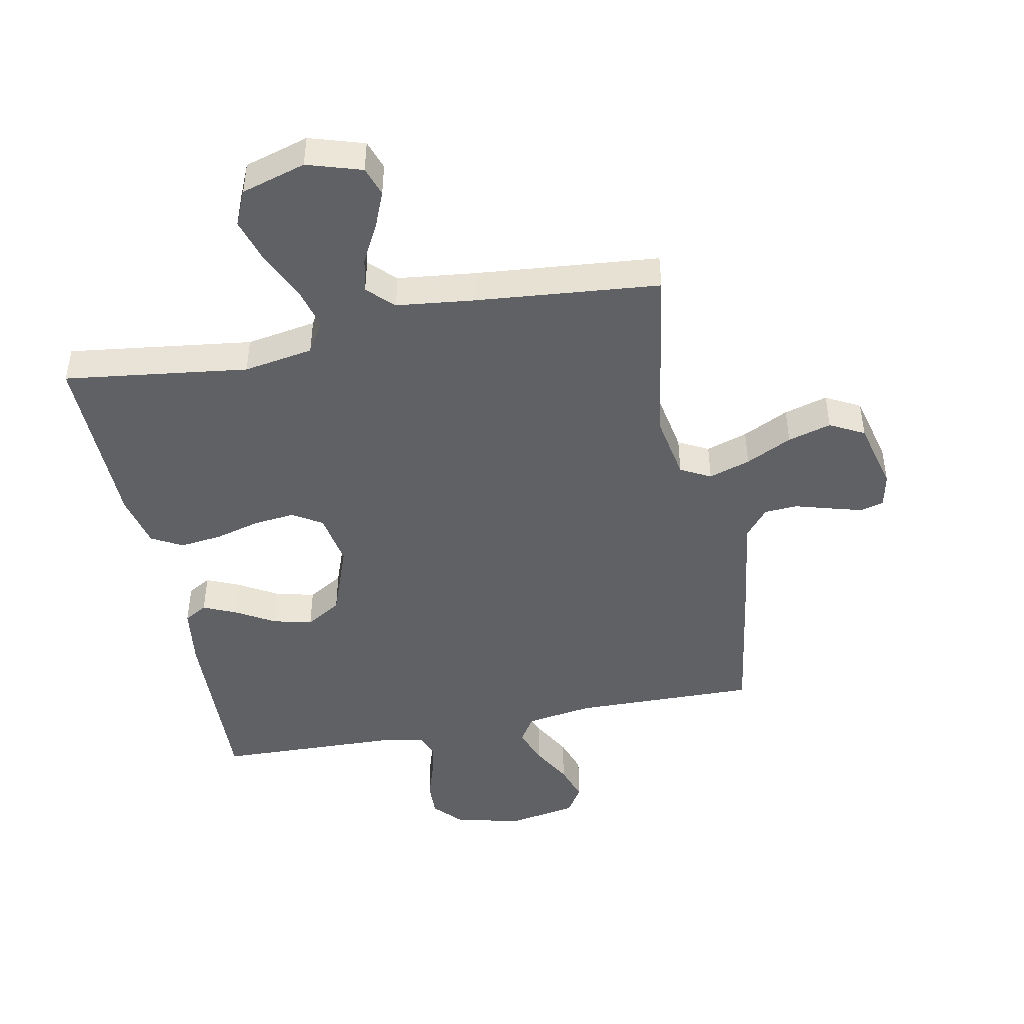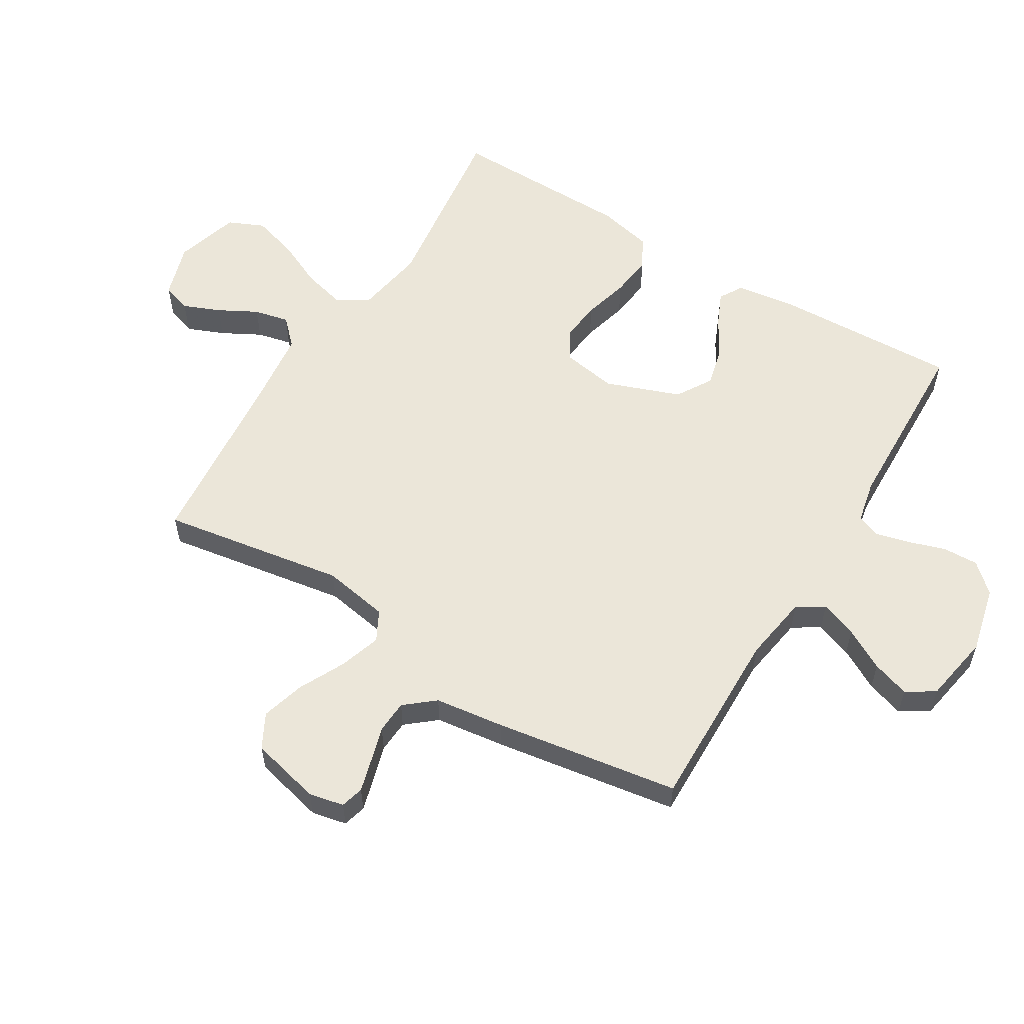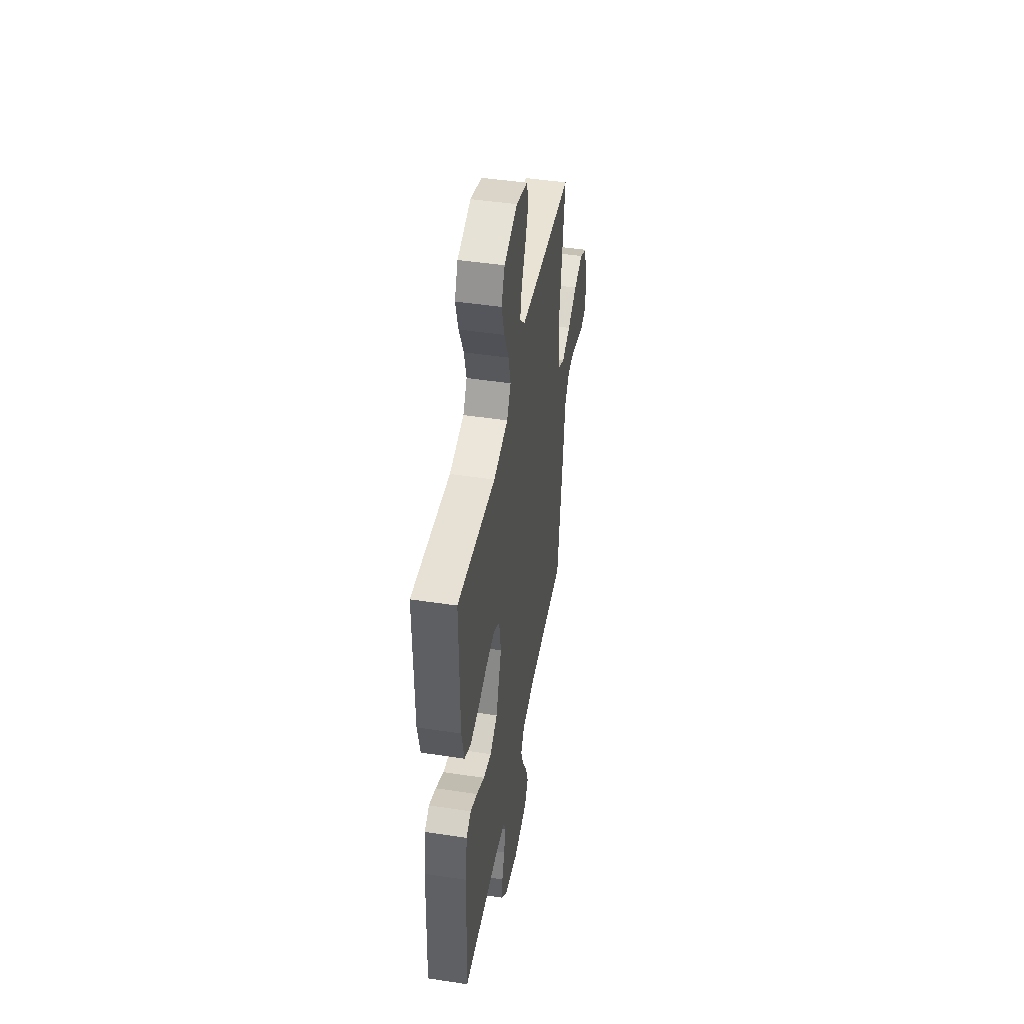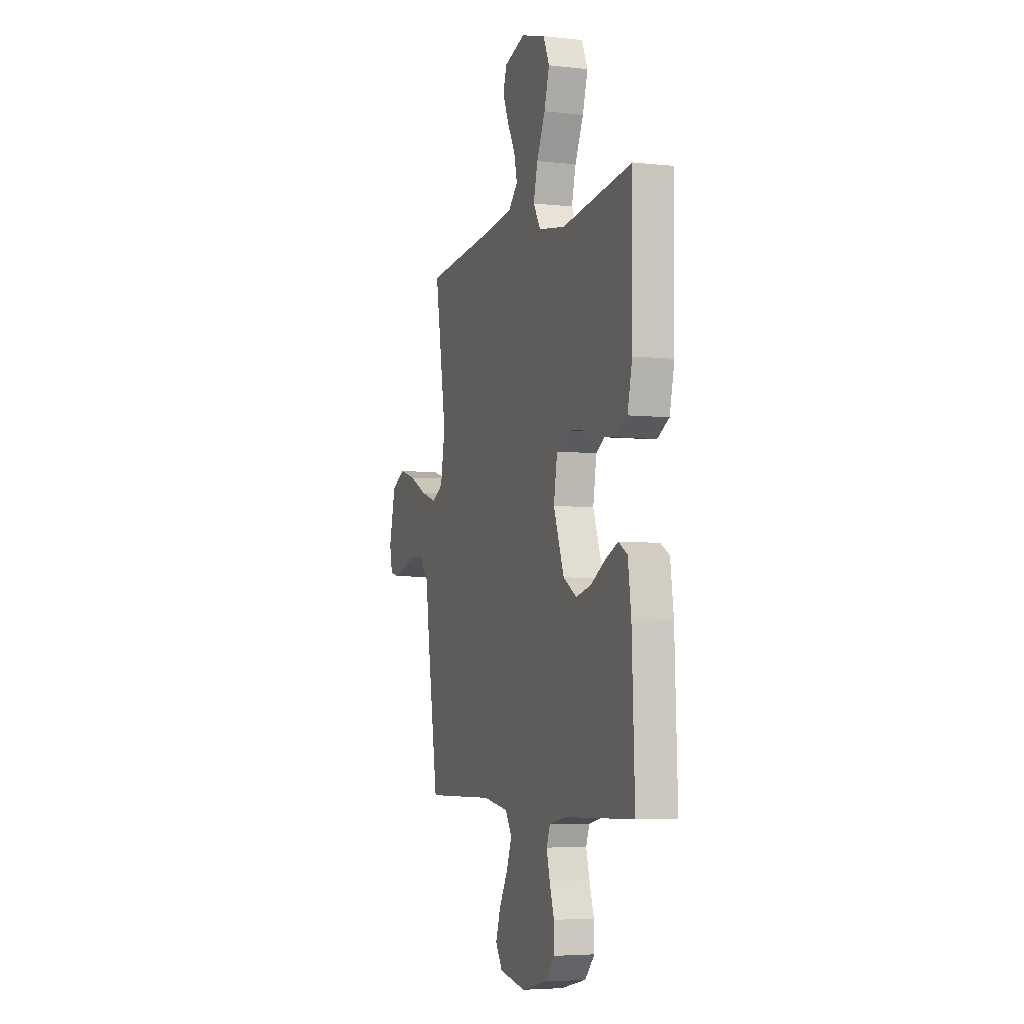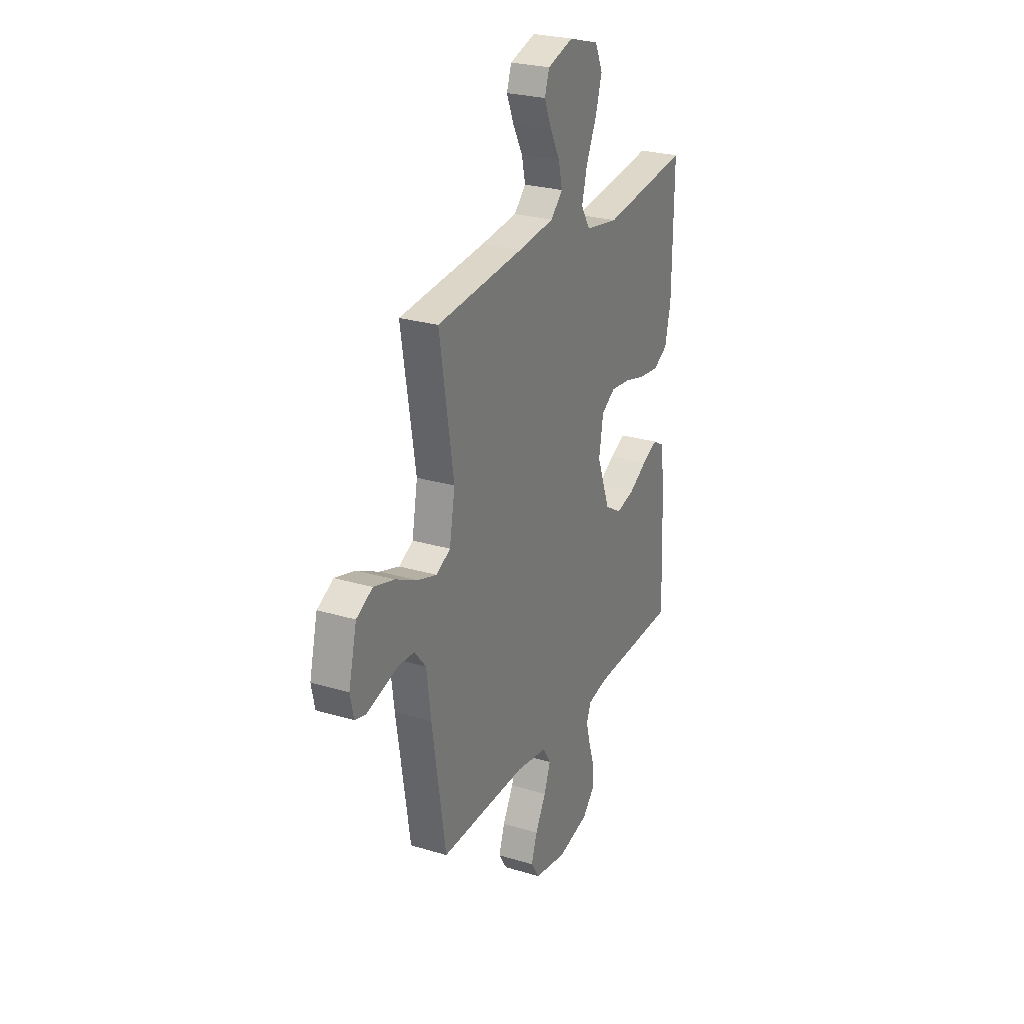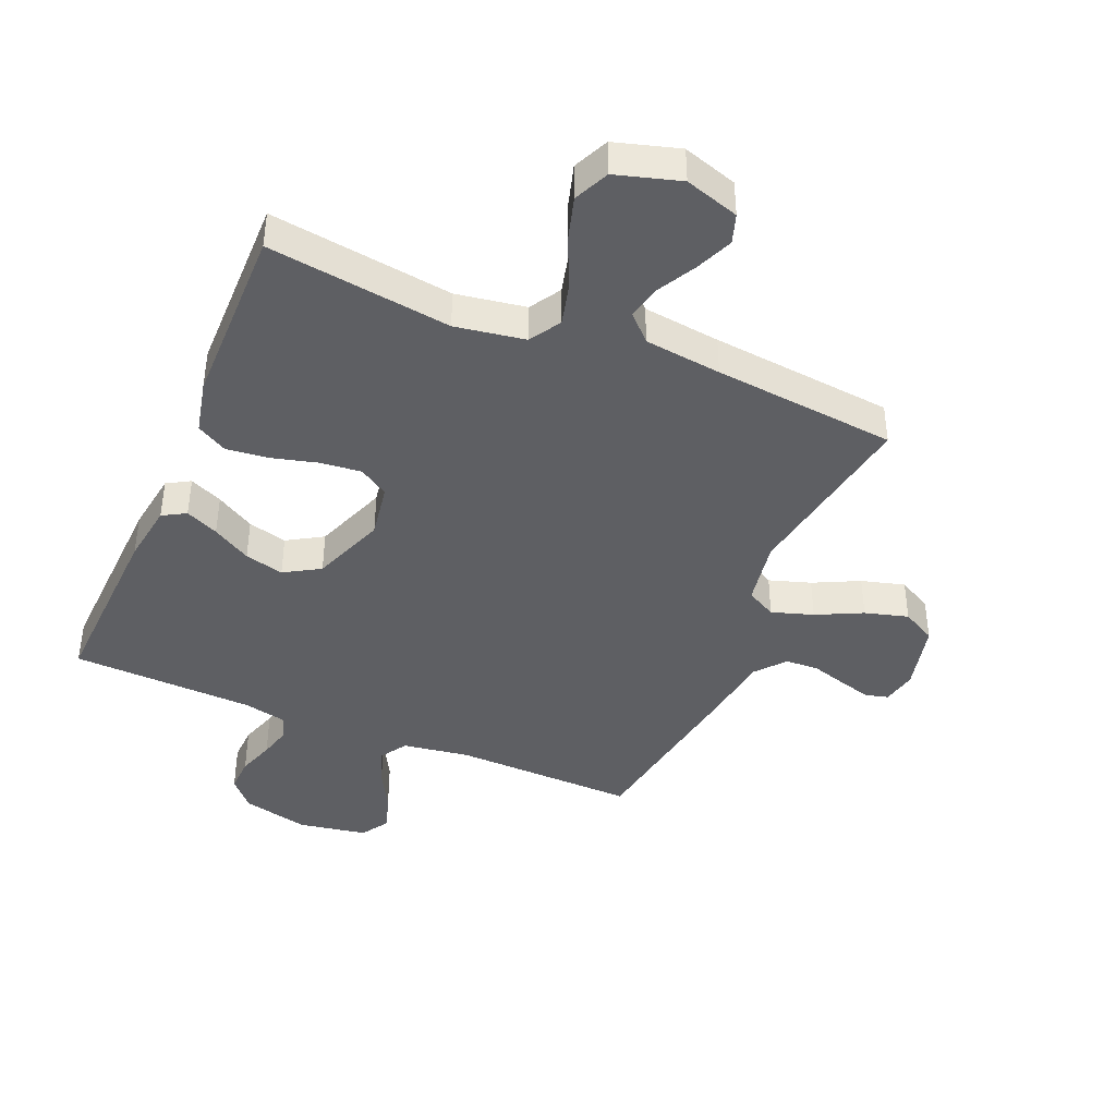
<metadata>
{"format":"obj","ext":"obj","renderer":"f3d","projection":"perspective","resolution":1024,"background":"white","views":[{"elev":-45.6,"azim":11.4,"up":"+Y"},{"elev":57.0,"azim":121.4,"up":"+Y"},{"elev":46.0,"azim":-80.1,"up":"+Z"},{"elev":-4.9,"azim":-109.3,"up":"+Z"},{"elev":25.9,"azim":115.6,"up":"+Z"},{"elev":-41.5,"azim":-23.1,"up":"+Y"}]}
</metadata>
<code>
v -0.5 0.07 0.5
v -0.2 0.07 0.46
v -0.086 0.07 0.479
v -0.055 0.07 0.53
v -0.073 0.07 0.6
v -0.109 0.07 0.678
v -0.131 0.07 0.752
v -0.105 0.07 0.81
v 0 0.07 0.841
v 0.089 0.07 0.813
v 0.105 0.07 0.765
v 0.08 0.07 0.705
v 0.046 0.07 0.642
v 0.033 0.07 0.585
v 0.074 0.07 0.544
v 0.2 0.07 0.529
v 0.5 0.07 0.5
v 0.451 0.07 0.2
v 0.47 0.07 0.092
v 0.519 0.07 0.066
v 0.587 0.07 0.088
v 0.662 0.07 0.125
v 0.733 0.07 0.145
v 0.789 0.07 0.115
v 0.817 0.07 0
v 0.805 0.07 -0.057
v 0.767 0.07 -0.067
v 0.714 0.07 -0.052
v 0.656 0.07 -0.035
v 0.602 0.07 -0.038
v 0.562 0.07 -0.086
v 0.547 0.07 -0.2
v 0.5 0.07 -0.5
v 0.2 0.07 -0.494
v 0.091 0.07 -0.511
v 0.063 0.07 -0.555
v 0.085 0.07 -0.615
v 0.122 0.07 -0.682
v 0.142 0.07 -0.743
v 0.113 0.07 -0.789
v 0 0.07 -0.809
v -0.109 0.07 -0.783
v -0.151 0.07 -0.737
v -0.149 0.07 -0.679
v -0.129 0.07 -0.618
v -0.115 0.07 -0.564
v -0.13 0.07 -0.525
v -0.2 0.07 -0.51
v -0.5 0.07 -0.5
v -0.488 0.07 -0.2
v -0.474 0.07 -0.101
v -0.436 0.07 -0.079
v -0.382 0.07 -0.103
v -0.319 0.07 -0.14
v -0.255 0.07 -0.156
v -0.197 0.07 -0.121
v -0.152 0.07 0
v -0.167 0.07 0.089
v -0.215 0.07 0.119
v -0.282 0.07 0.112
v -0.357 0.07 0.092
v -0.426 0.07 0.084
v -0.476 0.07 0.112
v -0.496 0.07 0.2
v -0.5 0 0.5
v -0.2 0 0.46
v -0.086 0 0.479
v -0.055 0 0.53
v -0.073 0 0.6
v -0.109 0 0.678
v -0.131 0 0.752
v -0.105 0 0.81
v 0 0 0.841
v 0.089 0 0.813
v 0.105 0 0.765
v 0.08 0 0.705
v 0.046 0 0.642
v 0.033 0 0.585
v 0.074 0 0.544
v 0.2 0 0.529
v 0.5 0 0.5
v 0.451 0 0.2
v 0.47 0 0.092
v 0.519 0 0.066
v 0.587 0 0.088
v 0.662 0 0.125
v 0.733 0 0.145
v 0.789 0 0.115
v 0.817 0 0
v 0.805 0 -0.057
v 0.767 0 -0.067
v 0.714 0 -0.052
v 0.656 0 -0.035
v 0.602 0 -0.038
v 0.562 0 -0.086
v 0.547 0 -0.2
v 0.5 0 -0.5
v 0.2 0 -0.494
v 0.091 0 -0.511
v 0.063 0 -0.555
v 0.085 0 -0.615
v 0.122 0 -0.682
v 0.142 0 -0.743
v 0.113 0 -0.789
v 0 0 -0.809
v -0.109 0 -0.783
v -0.151 0 -0.737
v -0.149 0 -0.679
v -0.129 0 -0.618
v -0.115 0 -0.564
v -0.13 0 -0.525
v -0.2 0 -0.51
v -0.5 0 -0.5
v -0.488 0 -0.2
v -0.474 0 -0.101
v -0.436 0 -0.079
v -0.382 0 -0.103
v -0.319 0 -0.14
v -0.255 0 -0.156
v -0.197 0 -0.121
v -0.152 0 0
v -0.167 0 0.089
v -0.215 0 0.119
v -0.282 0 0.112
v -0.357 0 0.092
v -0.426 0 0.084
v -0.476 0 0.112
v -0.496 0 0.2
f 64 1 2
f 63 64 2
f 62 63 2
f 61 62 2
f 60 61 2
f 59 60 2 3
f 58 59 3 4
f 57 58 4
f 52 53 54
f 51 52 54
f 50 51 54
f 49 50 54
f 48 49 54
f 47 48 54 55
f 46 47 55 56
f 43 44 45
f 42 43 45
f 41 42 45
f 40 41 45
f 39 40 45
f 38 39 45
f 37 38 45
f 36 37 45 46
f 46 56 57
f 36 46 57
f 35 36 57
f 31 32 33 34
f 35 57 4
f 34 35 4
f 31 34 4
f 30 31 4
f 27 28 29
f 26 27 29
f 25 26 29
f 24 25 29
f 23 24 29
f 22 23 29
f 21 22 29
f 16 17 18
f 15 16 18 19
f 14 15 19
f 11 12 13
f 10 11 13
f 9 10 13
f 8 9 13
f 7 8 13
f 6 7 13
f 5 6 13
f 5 13 14
f 4 5 14 19
f 20 21 29 30
f 19 20 30
f 4 19 30
f 66 65 128
f 66 128 127
f 66 127 126
f 66 126 125
f 66 125 124
f 67 66 124 123
f 68 67 123 122
f 68 122 121
f 118 117 116
f 118 116 115
f 118 115 114
f 118 114 113
f 118 113 112
f 119 118 112 111
f 120 119 111 110
f 109 108 107
f 109 107 106
f 109 106 105
f 109 105 104
f 109 104 103
f 109 103 102
f 109 102 101
f 110 109 101 100
f 121 120 110
f 121 110 100
f 121 100 99
f 98 97 96 95
f 68 121 99
f 68 99 98
f 68 98 95
f 68 95 94
f 93 92 91
f 93 91 90
f 93 90 89
f 93 89 88
f 93 88 87
f 93 87 86
f 93 86 85
f 82 81 80
f 83 82 80 79
f 83 79 78
f 77 76 75
f 77 75 74
f 77 74 73
f 77 73 72
f 77 72 71
f 77 71 70
f 77 70 69
f 78 77 69
f 83 78 69 68
f 94 93 85 84
f 94 84 83
f 94 83 68
f 1 65 66 2
f 2 66 67 3
f 3 67 68 4
f 4 68 69 5
f 5 69 70 6
f 6 70 71 7
f 7 71 72 8
f 8 72 73 9
f 9 73 74 10
f 10 74 75 11
f 11 75 76 12
f 12 76 77 13
f 13 77 78 14
f 14 78 79 15
f 15 79 80 16
f 16 80 81 17
f 17 81 82 18
f 18 82 83 19
f 19 83 84 20
f 20 84 85 21
f 21 85 86 22
f 22 86 87 23
f 23 87 88 24
f 24 88 89 25
f 25 89 90 26
f 26 90 91 27
f 27 91 92 28
f 28 92 93 29
f 29 93 94 30
f 30 94 95 31
f 31 95 96 32
f 32 96 97 33
f 33 97 98 34
f 34 98 99 35
f 35 99 100 36
f 36 100 101 37
f 37 101 102 38
f 38 102 103 39
f 39 103 104 40
f 40 104 105 41
f 41 105 106 42
f 42 106 107 43
f 43 107 108 44
f 44 108 109 45
f 45 109 110 46
f 46 110 111 47
f 47 111 112 48
f 48 112 113 49
f 49 113 114 50
f 50 114 115 51
f 51 115 116 52
f 52 116 117 53
f 53 117 118 54
f 54 118 119 55
f 55 119 120 56
f 56 120 121 57
f 57 121 122 58
f 58 122 123 59
f 59 123 124 60
f 60 124 125 61
f 61 125 126 62
f 62 126 127 63
f 63 127 128 64
f 64 128 65 1

</code>
